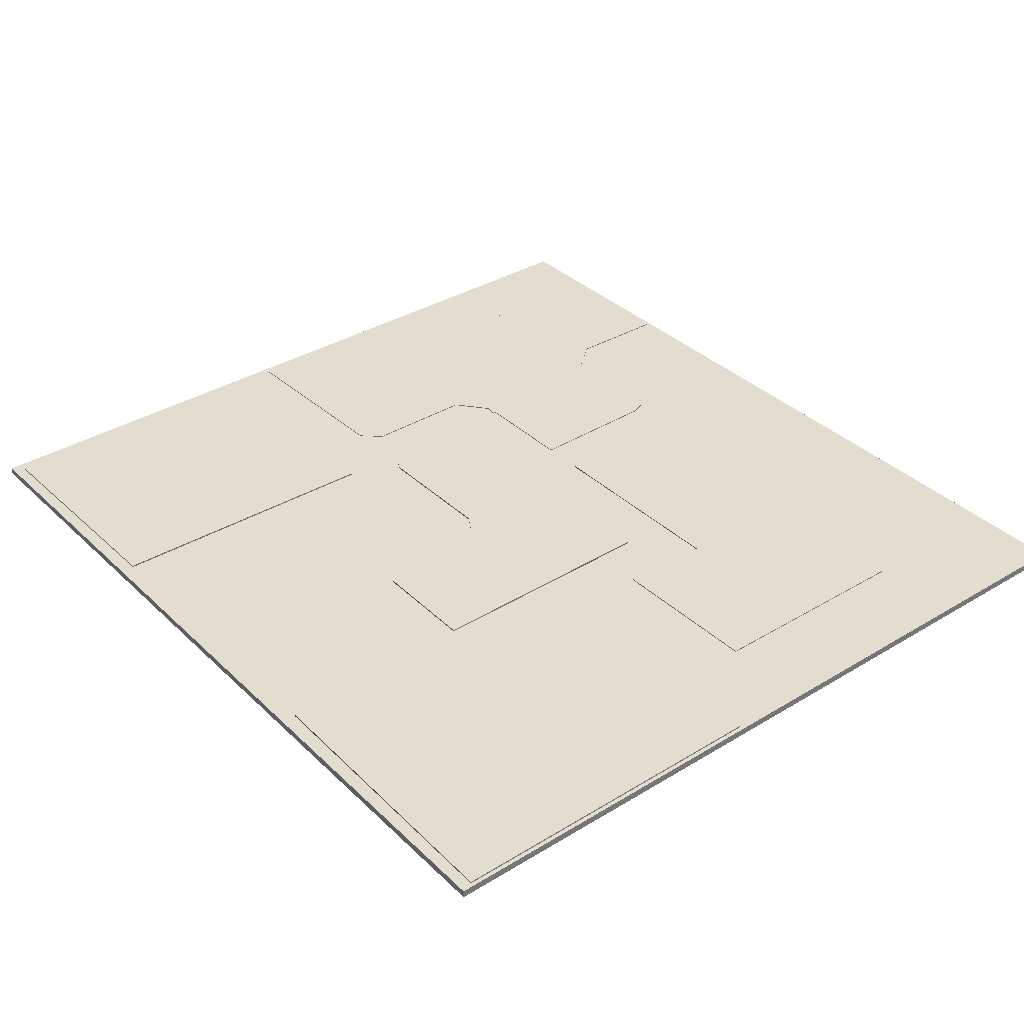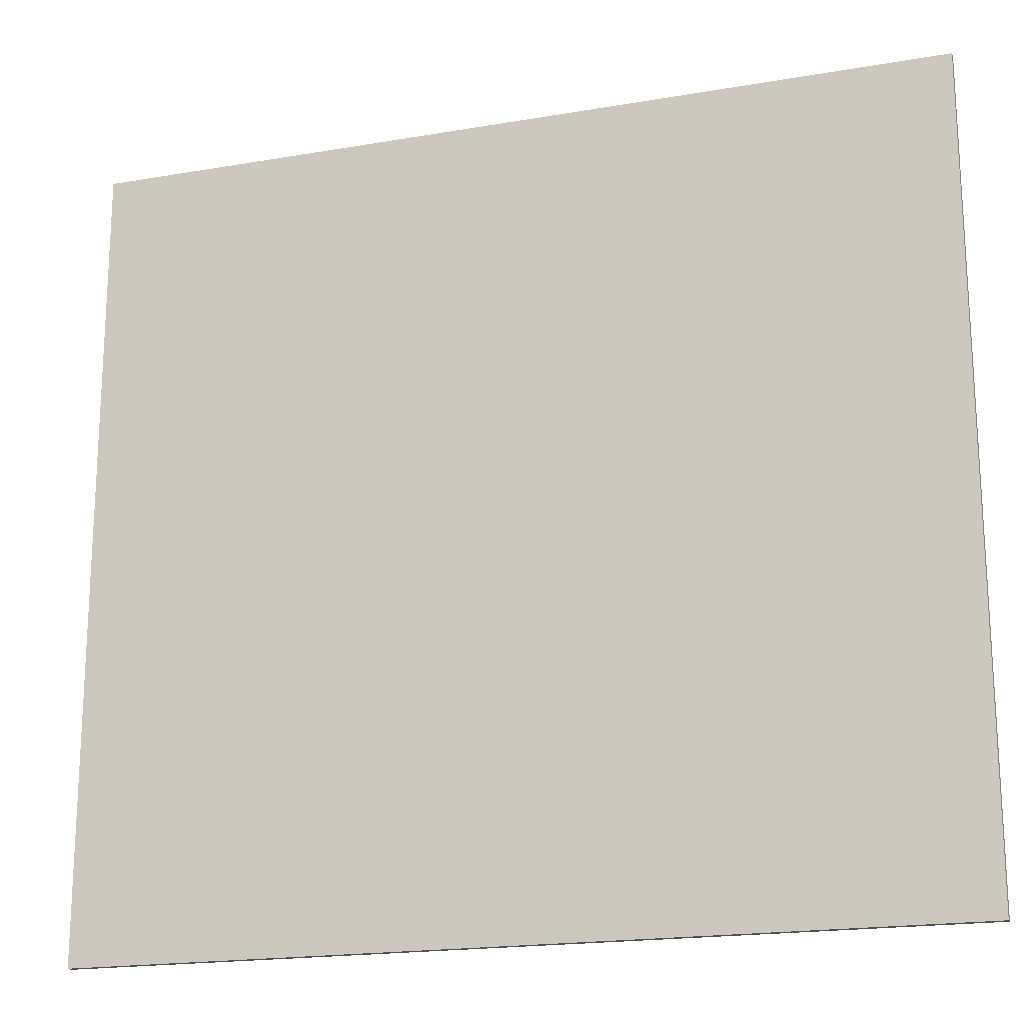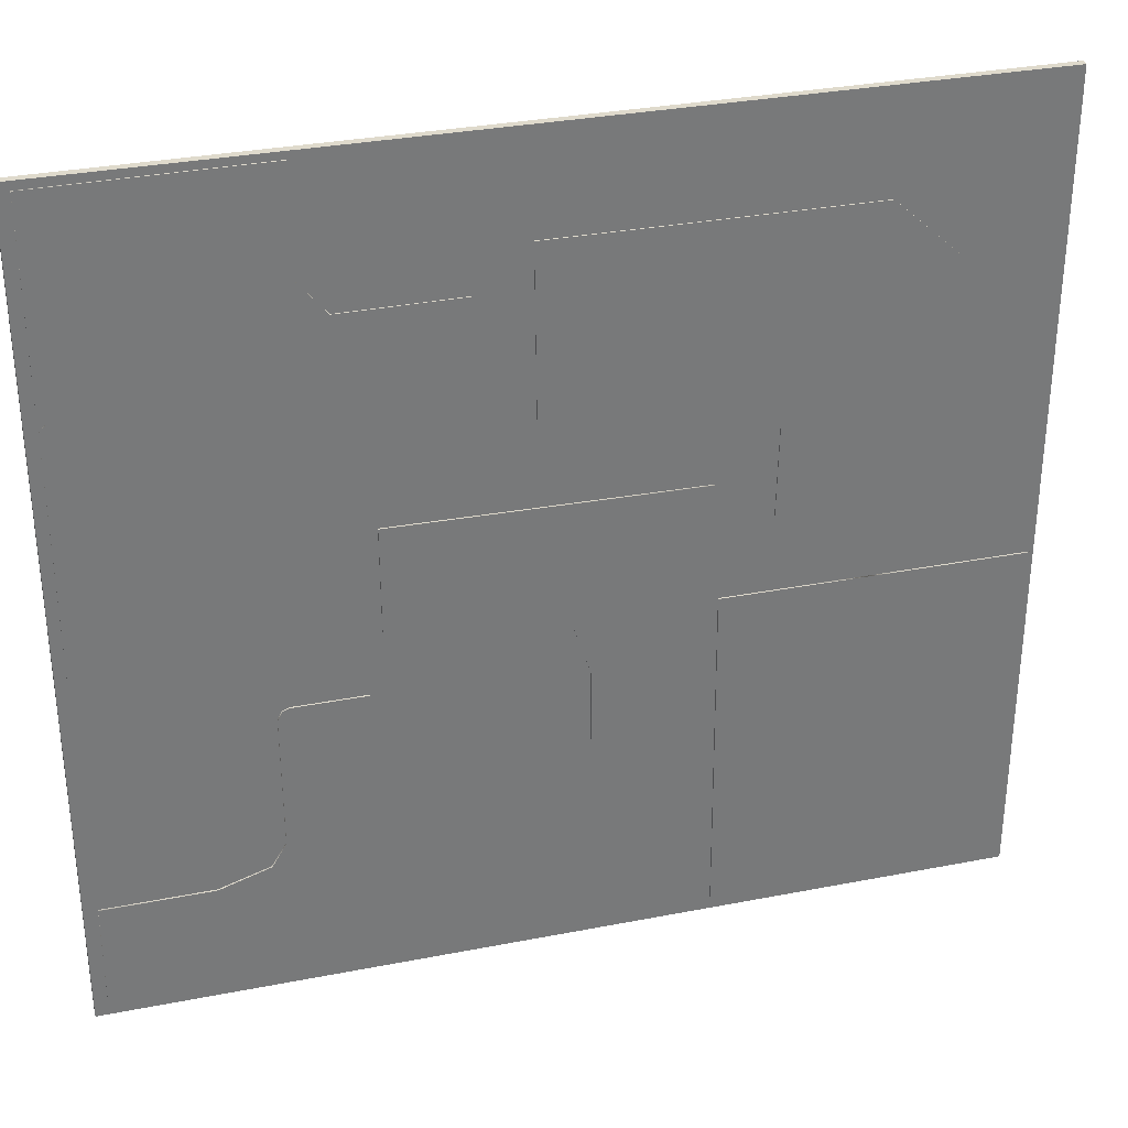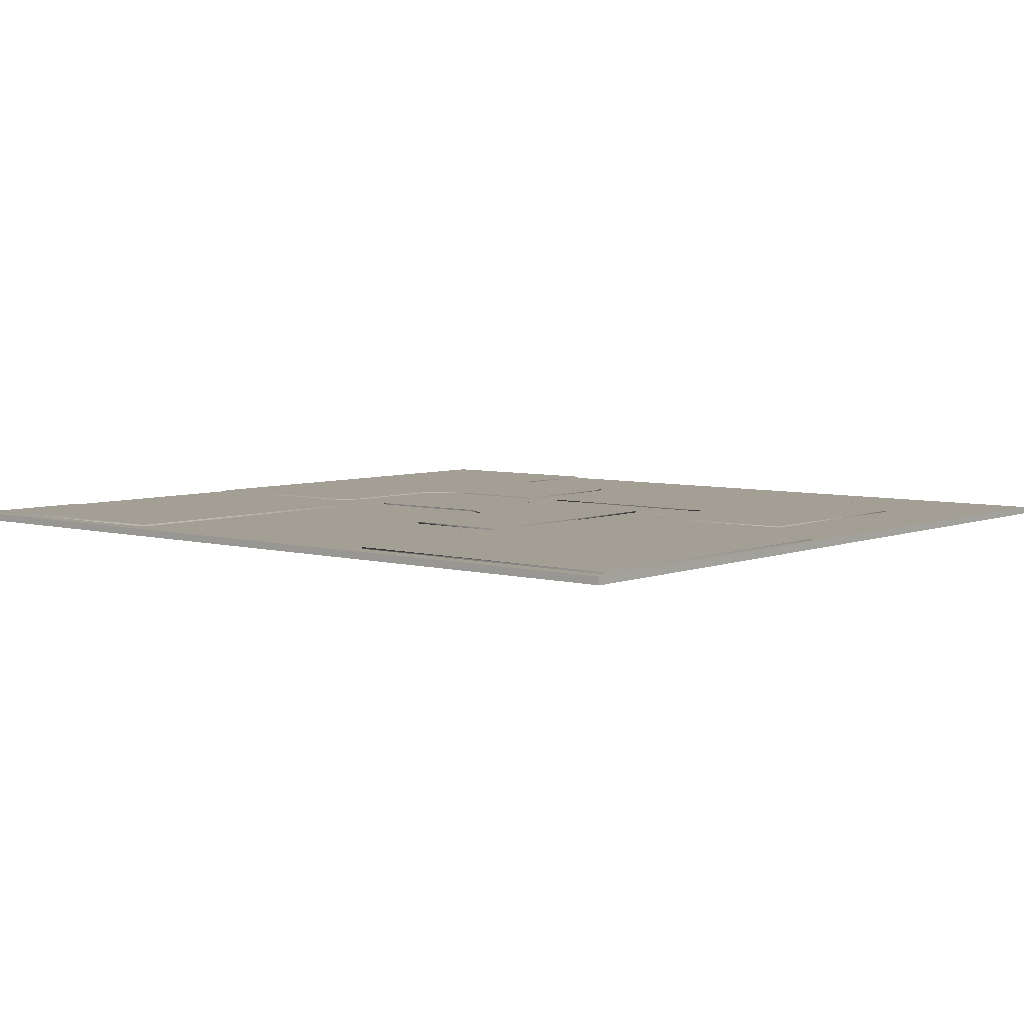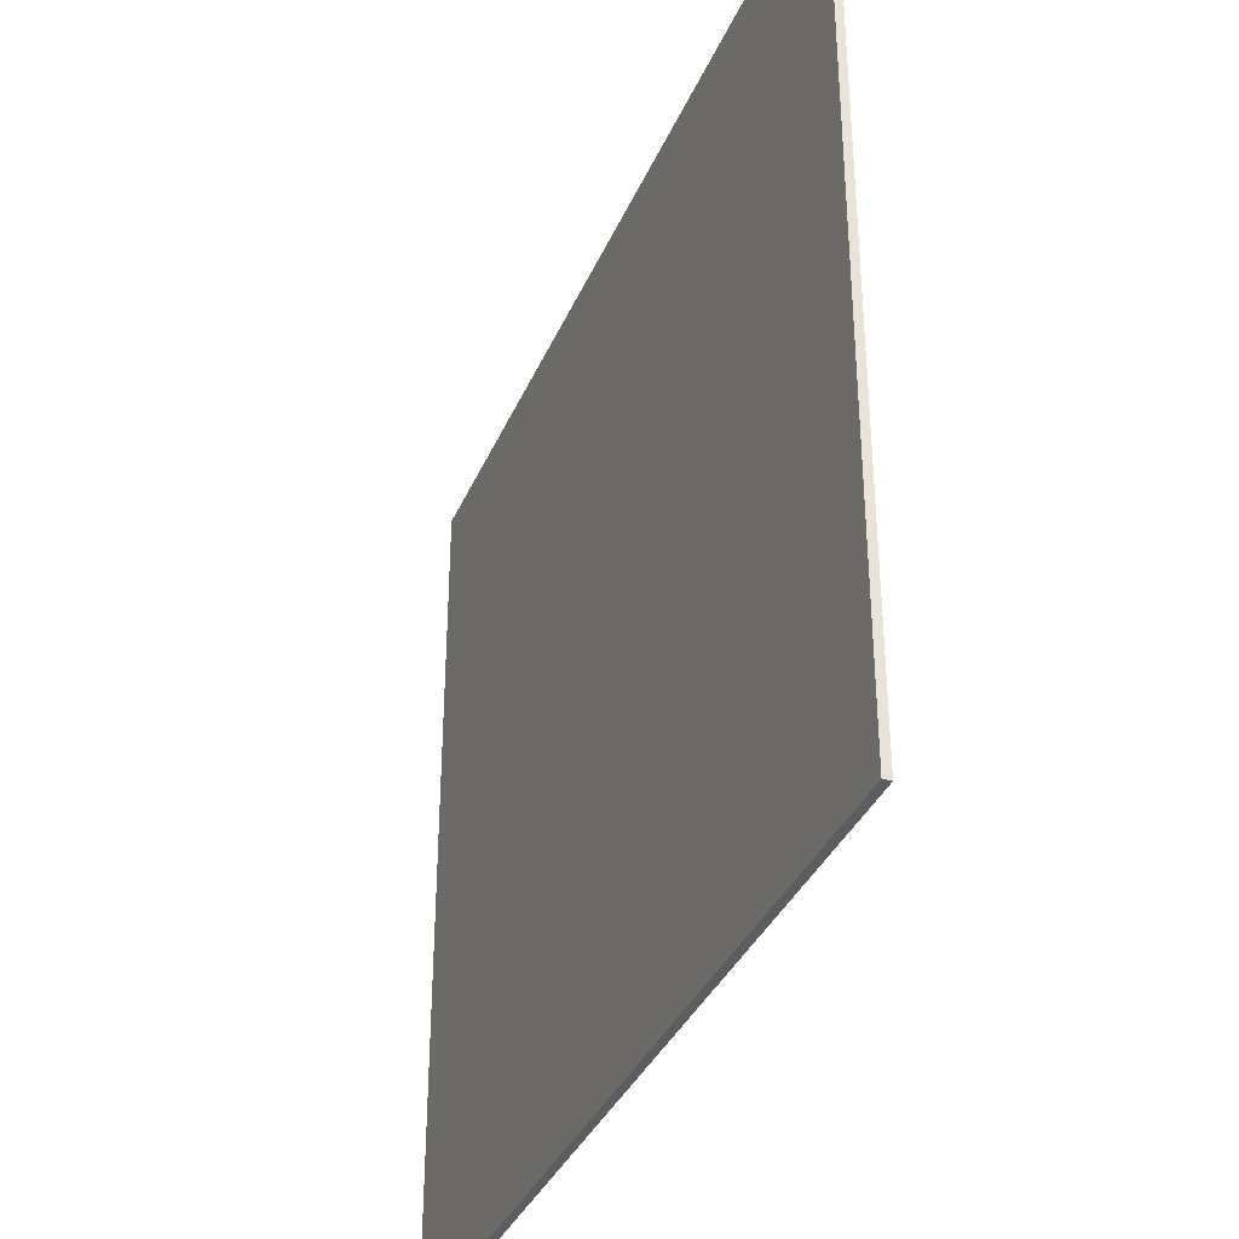
<metadata>
{"format":"obj","ext":"obj","renderer":"f3d","projection":"perspective","resolution":1024,"background":"white","views":[{"elev":35.5,"azim":-128.8,"up":"+Y"},{"elev":-18.9,"azim":18.2,"up":"+Z"},{"elev":32.5,"azim":164.8,"up":"+Z"},{"elev":5.6,"azim":-140.2,"up":"+Y"},{"elev":-35.6,"azim":68.8,"up":"+Z"}]}
</metadata>
<code>
g default
v -1139 2.067 1070
v 1138 2.067 1070
v 1138 21.57 1070
v -1139 21.57 1070
v 1138 2.067 -1055
v -1139 2.067 -1055
v -1139 21.57 -1055
v 1138 21.57 -1055
v 632.7 24.94 -263.6
v 632.7 23.8 -263.6
v 456.6 23.8 -263.2
v 456.6 24.94 -263.2
v 465.3 23.8 -1016
v 465.3 24.94 -1016
v 649.5 24.94 -269.9
v 649.5 23.8 -269.9
v 659.3 24.94 -290
v 659.3 23.8 -290
v 658.3 24.94 -636.3
v 658.3 23.8 -636.3
v 696.6 24.94 -700
v 696.6 23.8 -700
v 827 24.94 -741.9
v 827 23.8 -741.9
v 1099 24.94 -743.2
v 1099 23.8 -743.2
v 1101 24.94 -1023
v 1101 23.8 -1023
v 633.5 23.46 -259.1
v 633.5 27.75 -259.1
v 452.1 27.75 -258.7
v 452.1 23.46 -258.7
v 460.8 27.75 -1020
v 460.8 23.46 -1020
v 652.8 23.46 -266.3
v 652.8 27.75 -266.3
v 663.8 23.46 -289
v 663.8 27.75 -289
v 662.8 23.46 -635.1
v 662.8 27.75 -635.1
v 699.6 23.46 -696.2
v 699.6 27.75 -696.2
v 827.7 23.46 -737.4
v 827.7 27.75 -737.4
v 1104 23.46 -738.7
v 1104 27.75 -738.7
v 1106 23.46 -1027
v 1106 27.75 -1027
v 336.7 86.2 -1682
v 392.6 83.48 -1695
v 449.4 24.6 293.5
v 449.4 27.41 293.5
v 481.2 27.41 297.8
v 481.2 24.6 297.8
v 451.7 27.41 693
v 451.7 24.6 693
v 564.2 27.41 230.1
v 564.2 24.6 230.1
v 562.9 27.41 -63.11
v 562.9 24.6 -63.11
v 608.5 27.41 -114.9
v 608.5 24.6 -114.9
v 1111 27.41 -128.4
v 1111 24.6 -128.4
v 1109 27.41 514.7
v 1109 24.6 514.7
v 943.2 27.41 695.7
v 943.2 24.6 695.7
v 561.7 24.6 1052
v 561.7 27.41 1052
v 566 27.41 785.2
v 566 24.6 785.2
v 1107 27.41 1050
v 1107 24.6 1050
v 498.2 27.41 702.2
v 498.2 24.6 702.2
v 194.9 27.41 703.5
v 194.9 24.6 703.5
v 175.7 27.41 657.9
v 175.7 24.6 657.9
v 170.7 27.41 300.7
v 170.7 24.6 300.7
v 928.5 27.41 303.2
v 928.5 24.6 303.2
v 1109 27.41 558.4
v 1109 24.6 558.4
v -488.8 24.6 58.7
v -488.8 27.41 58.7
v -493.1 27.41 300.5
v -493.1 24.6 300.5
v -902.4 27.41 62.53
v -902.4 24.6 62.53
v -425.4 27.41 300.5
v -425.4 24.6 300.5
v -103.9 27.41 300.5
v -103.9 24.6 300.5
v 61.35 27.41 300.5
v 61.35 24.6 300.5
v 66.36 27.41 812.9
v 66.36 24.6 812.9
v -724.1 27.41 810.4
v -724.1 24.6 810.4
v -905.1 27.41 644.8
v -905.1 24.6 644.8
v 417.5 23.46 -94.84
v 417.5 27.75 -94.84
v 417.9 27.75 173.3
v 417.9 23.46 173.3
v -343.9 27.75 164.6
v -343.9 23.46 164.6
v 410.3 23.46 -114.1
v 410.3 27.75 -114.1
v 387.6 23.46 -125.1
v 387.6 27.75 -125.1
v 41.53 23.46 -124.1
v 41.53 27.75 -124.1
v -19.59 23.46 -160.9
v -19.59 27.75 -160.9
v -60.77 23.46 -289
v -60.77 27.75 -289
v -62.11 23.46 -478.3
v -62.11 27.75 -478.3
v -350.5 23.46 -480.5
v -350.5 27.75 -480.5
v 413 24.94 -94.01
v 413 23.8 -94.01
v 413.4 23.8 168.7
v 413.4 24.94 168.7
v -339.4 23.8 160.1
v -339.4 24.94 160.1
v 406.7 24.94 -110.8
v 406.7 23.8 -110.8
v 386.6 24.94 -120.6
v 386.6 23.8 -120.6
v 40.27 24.94 -119.6
v 40.27 23.8 -119.6
v -23.39 24.94 -157.9
v -23.39 23.8 -157.9
v -65.3 24.94 -288.3
v -65.3 23.8 -288.3
v -66.62 24.94 -473.8
v -66.62 23.8 -473.8
v -345.9 24.94 -475.9
v -345.9 23.8 -475.9
v -1130 23.46 -140.2
v -1130 27.75 -140.2
v -1131 27.75 -1026
v -1131 23.46 -1026
v -368.8 27.75 -1018
v -368.8 23.46 -1018
v -1123 23.46 -140.2
v -1123 27.75 -140.2
v -1100 23.46 -140.2
v -1100 27.75 -140.2
v -821.8 23.46 -140.2
v -821.8 27.75 -140.2
v -760.7 23.46 -140.2
v -760.7 27.75 -140.2
v -730.5 23.46 -140.2
v -730.5 27.75 -140.2
v -661.5 23.46 -140.2
v -661.5 27.75 -140.2
v -362.1 23.46 -140.2
v -362.1 27.75 -140.2
v -1126 24.94 -140.2
v -1126 23.8 -140.2
v -1126 23.8 -1022
v -1126 24.94 -1022
v -373.3 23.8 -1013
v -373.3 24.94 -1013
v -1119 24.94 -140.2
v -1119 23.8 -140.2
v -1099 24.94 -140.2
v -1099 23.8 -140.2
v -820.5 24.94 -140.2
v -820.5 23.8 -140.2
v -756.9 24.94 -140.2
v -756.9 23.8 -140.2
v -725.9 24.94 -140.2
v -725.9 23.8 -140.2
v -657 24.94 -140.2
v -657 23.8 -140.2
v -366.7 24.94 -140.2
v -366.7 23.8 -140.2
g polySurface1240
f 1 2 4
f 4 2 3
f 5 6 8
f 8 6 7
f 6 1 7
f 7 1 4
f 2 5 3
f 3 5 8
f 4 3 7
f 7 3 8
f 6 5 1
f 1 5 2
f 9 10 11
f 11 12 9
f 11 13 14
f 14 12 11
f 15 16 10
f 10 9 15
f 17 18 16
f 16 15 17
f 19 20 18
f 18 17 19
f 21 22 20
f 20 19 21
f 23 24 22
f 22 21 23
f 25 26 24
f 24 23 25
f 27 28 26
f 26 25 27
f 13 28 27
f 27 14 13
f 14 27 25
f 25 23 14
f 23 21 14
f 21 19 14
f 19 17 14
f 17 15 14
f 15 9 14
f 9 12 14
f 26 28 13
f 13 24 26
f 13 22 24
f 13 20 22
f 13 18 20
f 13 16 18
f 13 10 16
f 13 11 10
f 29 30 31
f 31 32 29
f 31 33 34
f 34 32 31
f 35 36 30
f 30 29 35
f 37 38 36
f 36 35 37
f 39 40 38
f 38 37 39
f 41 42 40
f 40 39 41
f 43 44 42
f 42 41 43
f 45 46 44
f 44 43 45
f 47 48 46
f 46 45 47
f 33 48 47
f 47 34 33
f 46 48 33
f 33 44 46
f 33 42 44
f 33 40 42
f 33 38 40
f 33 36 38
f 33 30 36
f 33 31 30
f 34 47 45
f 45 43 34
f 43 41 34
f 41 39 34
f 39 37 34
f 37 35 34
f 35 29 34
f 29 32 34
f 51 52 53
f 53 54 51
f 55 52 51
f 51 56 55
f 53 57 58
f 58 54 53
f 57 59 60
f 60 58 57
f 59 61 62
f 62 60 59
f 61 63 64
f 64 62 61
f 64 63 65
f 65 66 64
f 66 65 67
f 67 68 66
f 67 55 56
f 56 68 67
f 63 61 59
f 59 57 63
f 57 65 63
f 57 53 65
f 53 52 65
f 52 55 65
f 55 67 65
f 66 51 54
f 66 54 58
f 60 62 64
f 64 58 60
f 64 66 58
f 66 56 51
f 66 68 56
f 69 70 71
f 71 72 69
f 73 70 69
f 69 74 73
f 71 75 76
f 76 72 71
f 75 77 78
f 78 76 75
f 77 79 80
f 80 78 77
f 79 81 82
f 82 80 79
f 82 81 83
f 83 84 82
f 84 83 85
f 85 86 84
f 85 73 74
f 74 86 85
f 81 79 77
f 77 75 81
f 75 83 81
f 75 71 83
f 71 70 83
f 70 73 83
f 73 85 83
f 84 69 72
f 84 72 76
f 78 80 82
f 82 76 78
f 82 84 76
f 84 74 69
f 84 86 74
f 87 88 89
f 89 90 87
f 91 88 87
f 87 92 91
f 89 93 94
f 94 90 89
f 93 95 96
f 96 94 93
f 95 97 98
f 98 96 95
f 97 99 100
f 100 98 97
f 100 99 101
f 101 102 100
f 102 101 103
f 103 104 102
f 103 91 92
f 92 104 103
f 99 97 95
f 95 93 99
f 93 101 99
f 93 89 101
f 89 88 101
f 88 91 101
f 91 103 101
f 102 87 90
f 102 90 94
f 96 98 100
f 100 94 96
f 100 102 94
f 102 92 87
f 102 104 92
f 105 106 107
f 107 108 105
f 107 109 110
f 110 108 107
f 111 112 106
f 106 105 111
f 113 114 112
f 112 111 113
f 115 116 114
f 114 113 115
f 117 118 116
f 116 115 117
f 119 120 118
f 118 117 119
f 121 122 120
f 120 119 121
f 123 124 122
f 122 121 123
f 109 124 123
f 123 110 109
f 122 124 109
f 109 120 122
f 109 118 120
f 109 116 118
f 109 114 116
f 109 112 114
f 109 106 112
f 109 107 106
f 110 123 121
f 121 119 110
f 119 117 110
f 117 115 110
f 115 113 110
f 113 111 110
f 111 105 110
f 105 108 110
f 125 126 127
f 127 128 125
f 127 129 130
f 130 128 127
f 131 132 126
f 126 125 131
f 133 134 132
f 132 131 133
f 135 136 134
f 134 133 135
f 137 138 136
f 136 135 137
f 139 140 138
f 138 137 139
f 141 142 140
f 140 139 141
f 143 144 142
f 142 141 143
f 129 144 143
f 143 130 129
f 130 143 141
f 141 139 130
f 139 137 130
f 137 135 130
f 135 133 130
f 133 131 130
f 131 125 130
f 125 128 130
f 142 144 129
f 129 140 142
f 129 138 140
f 129 136 138
f 129 134 136
f 129 132 134
f 129 126 132
f 129 127 126
f 145 146 147
f 147 148 145
f 147 149 150
f 150 148 147
f 151 152 146
f 146 145 151
f 153 154 152
f 152 151 153
f 155 156 154
f 154 153 155
f 157 158 156
f 156 155 157
f 159 160 158
f 158 157 159
f 161 162 160
f 160 159 161
f 163 164 162
f 162 161 163
f 149 164 163
f 163 150 149
f 162 164 149
f 149 160 162
f 149 158 160
f 149 156 158
f 149 154 156
f 149 152 154
f 149 146 152
f 149 147 146
f 150 163 161
f 161 159 150
f 159 157 150
f 157 155 150
f 155 153 150
f 153 151 150
f 151 145 150
f 145 148 150
f 165 166 167
f 167 168 165
f 167 169 170
f 170 168 167
f 171 172 166
f 166 165 171
f 173 174 172
f 172 171 173
f 175 176 174
f 174 173 175
f 177 178 176
f 176 175 177
f 179 180 178
f 178 177 179
f 181 182 180
f 180 179 181
f 183 184 182
f 182 181 183
f 169 184 183
f 183 170 169
f 170 183 181
f 181 179 170
f 179 177 170
f 177 175 170
f 175 173 170
f 173 171 170
f 171 165 170
f 165 168 170
f 182 184 169
f 169 180 182
f 169 178 180
f 169 176 178
f 169 174 176
f 169 172 174
f 169 166 172
f 169 167 166

</code>
